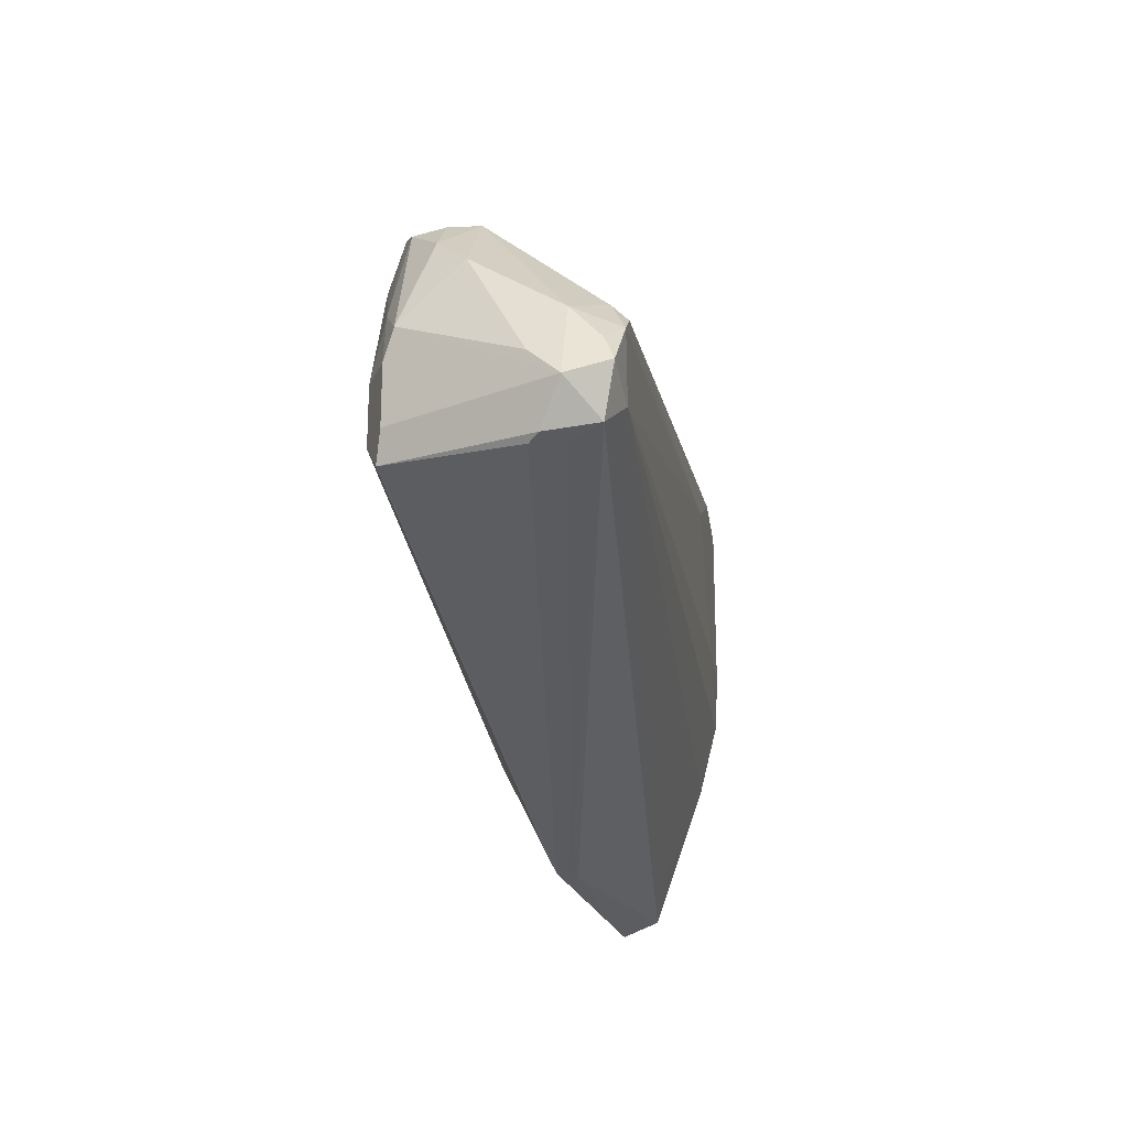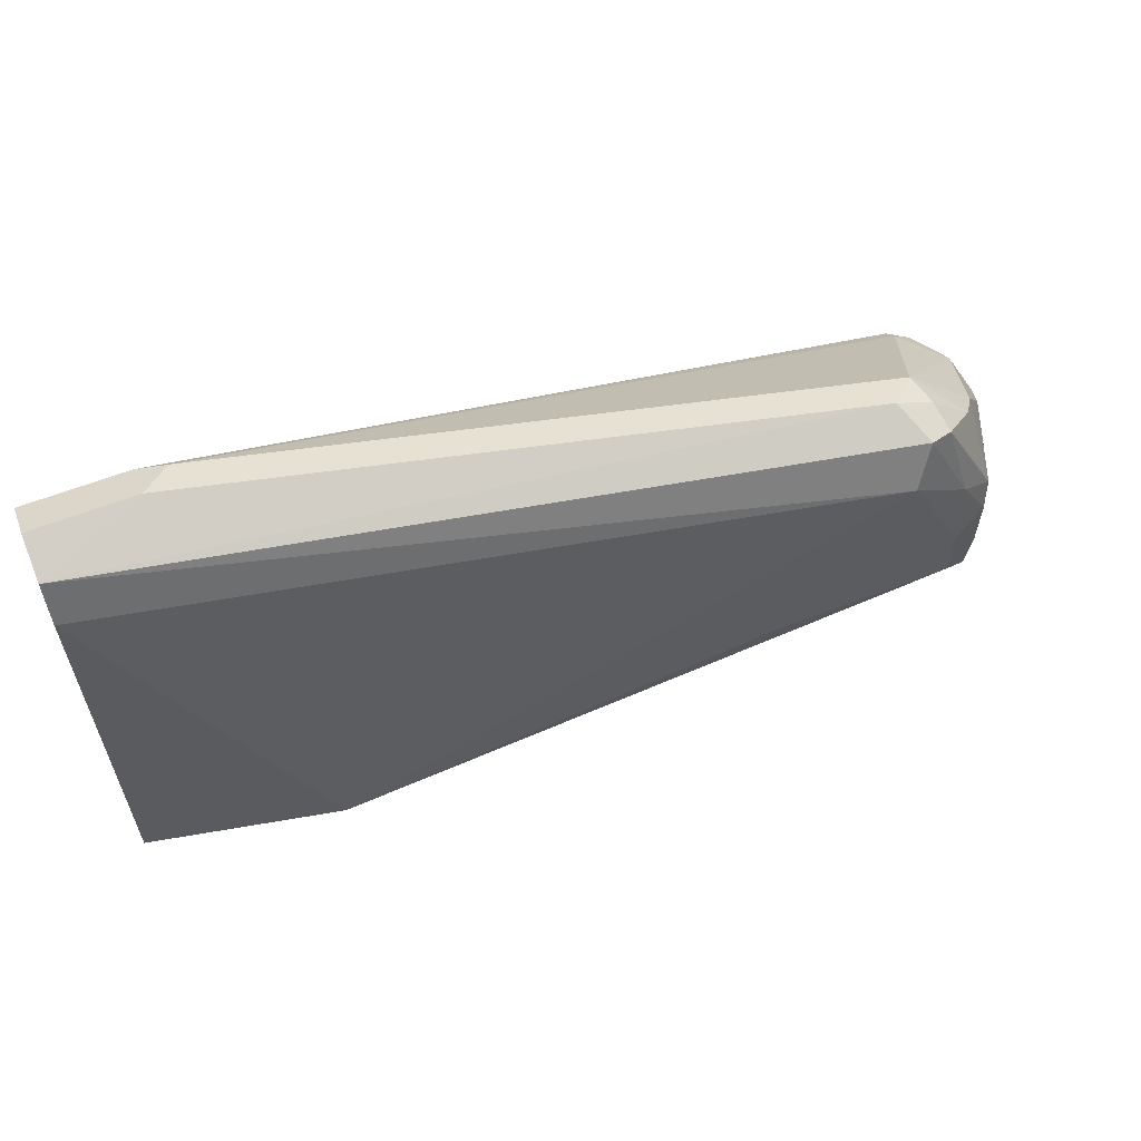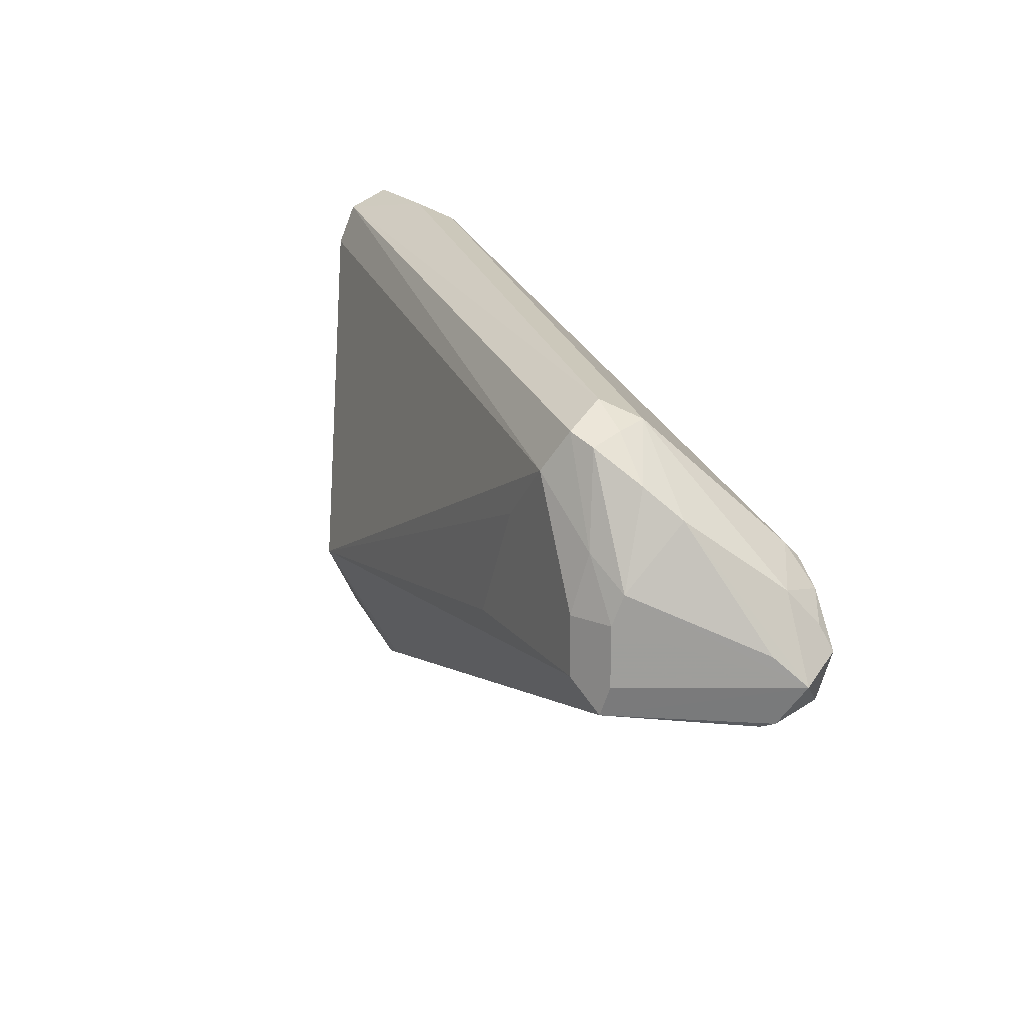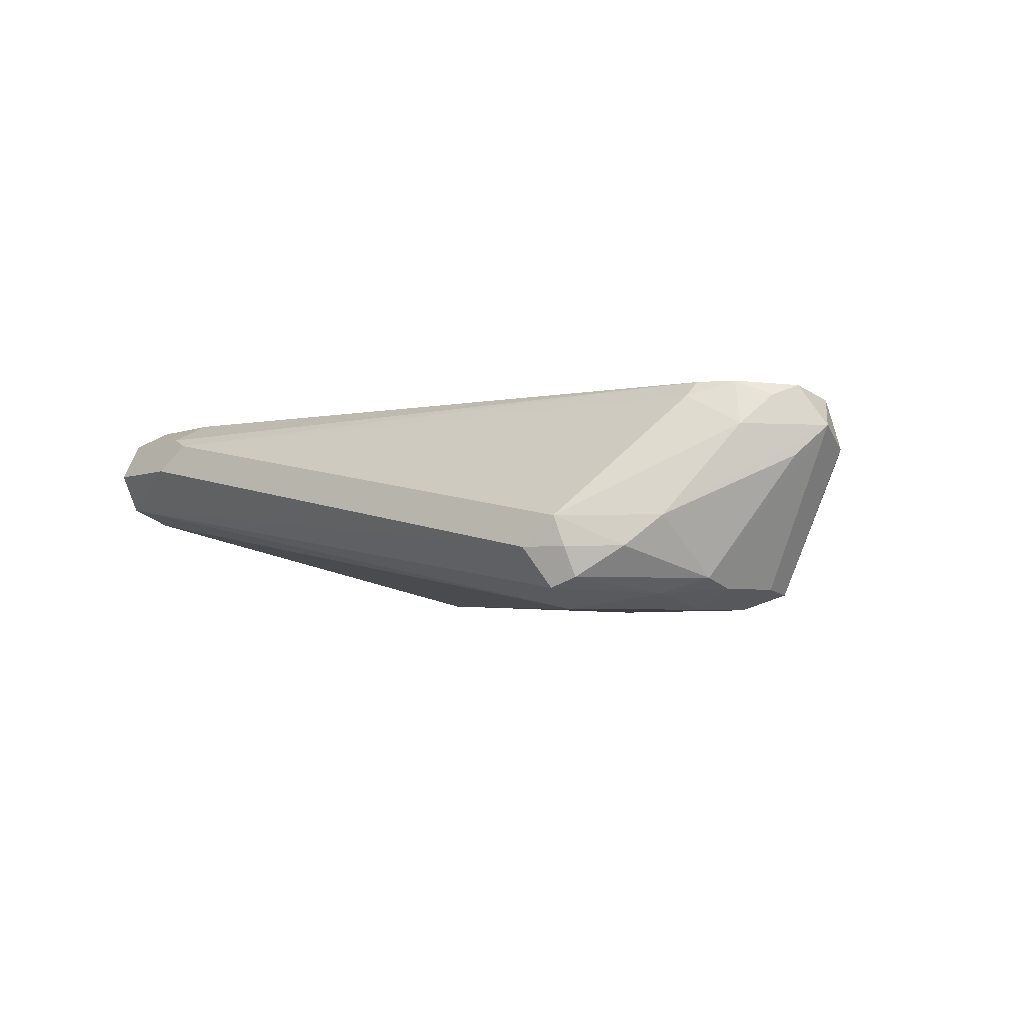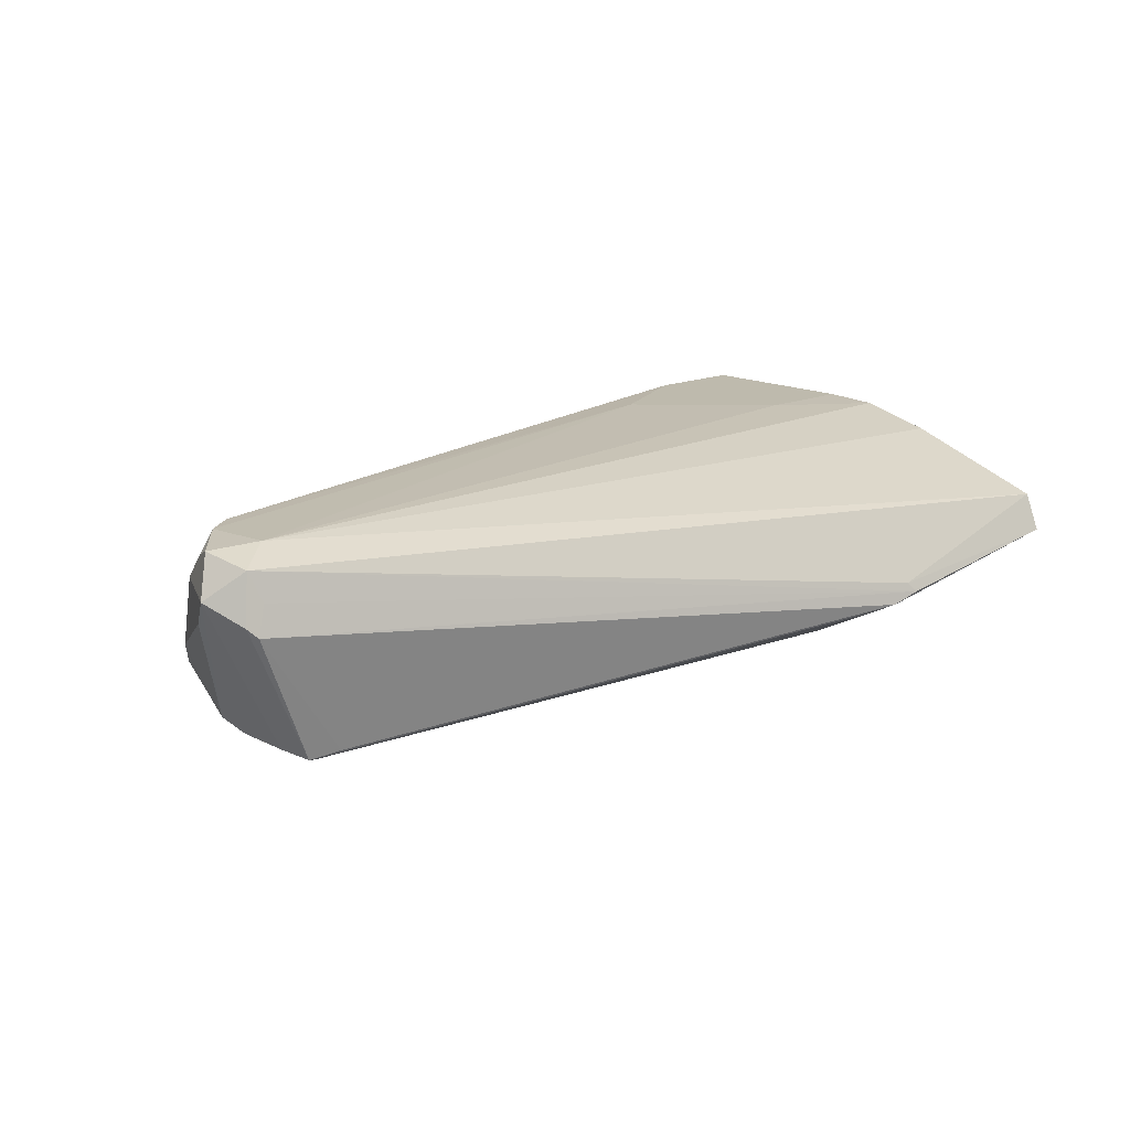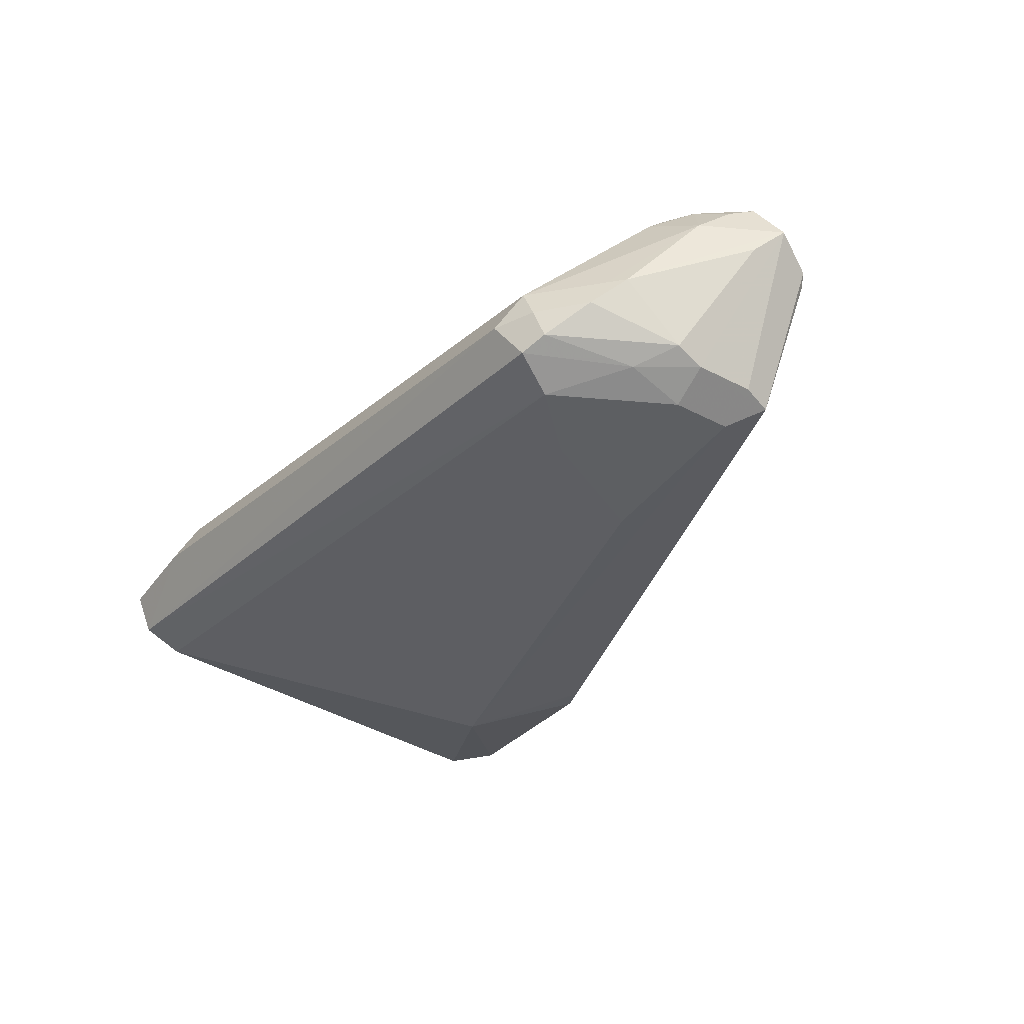
<metadata>
{"format":"obj","ext":"obj","renderer":"f3d","projection":"perspective","resolution":1024,"background":"white","views":[{"elev":-21.7,"azim":97.5,"up":"+Z"},{"elev":60.0,"azim":-21.8,"up":"+Z"},{"elev":19.3,"azim":63.1,"up":"+Z"},{"elev":-4.1,"azim":52.7,"up":"+Y"},{"elev":15.4,"azim":136.9,"up":"+Y"},{"elev":-39.7,"azim":57.1,"up":"+Y"}]}
</metadata>
<code>
v 0.2449 0.4846 0.04246
v 0.2449 0.4775 0.05681
v 0.2449 0.4936 0.04614
v 0.2935 0.4782 0.04735
v 0.2912 0.4758 0.04616
v 0.2983 0.4734 0.04735
v 0.2912 0.458 0.07812
v 0.2449 0.4829 0.1562
v 0.2449 0.506 0.0818
v 0.2557 0.4971 0.05681
v 0.4527 0.5077 0.09943
v 0.4616 0.5042 0.09233
v 0.4592 0.4971 0.08996
v 0.4616 0.49 0.08877
v 0.3054 0.4722 0.04972
v 0.2983 0.4687 0.05681
v 0.4403 0.4592 0.08996
v 0.4474 0.458 0.09233
v 0.4403 0.4545 0.09943
v 0.3977 0.4545 0.09943
v 0.4119 0.4545 0.1278
v 0.4261 0.4545 0.142
v 0.2449 0.4872 0.1661
v 0.2449 0.5106 0.1001
v 0.4545 0.5077 0.1154
v 0.4639 0.5066 0.1042
v 0.2699 0.5113 0.1136
v 0.2983 0.5113 0.142
v 0.4687 0.4971 0.09943
v 0.4639 0.4924 0.08996
v 0.4497 0.4592 0.09943
v 0.4403 0.4545 0.1136
v 0.442 0.458 0.1278
v 0.4308 0.4592 0.1515
v 0.2699 0.4971 0.1704
v 0.2449 0.4971 0.1704
v 0.4261 0.4687 0.1562
v 0.2449 0.5113 0.1136
v 0.4592 0.4971 0.1183
v 0.4616 0.5042 0.1101
v 0.4474 0.5077 0.1207
v 0.4474 0.5042 0.1243
v 0.2699 0.5113 0.1562
v 0.4509 0.4758 0.1349
v 0.4651 0.49 0.1065
v 0.4509 0.4616 0.1207
v 0.4497 0.4592 0.1136
v 0.4367 0.4616 0.1491
v 0.4355 0.4687 0.1515
v 0.4332 0.4758 0.1527
v 0.277 0.5042 0.1669
v 0.2699 0.5066 0.1657
v 0.2449 0.5066 0.1657
v 0.2449 0.5113 0.1562
v 0.4474 0.4758 0.1385
v 0.4456 0.4687 0.142
f 26 40 39
f 26 39 29
f 27 38 54
f 27 54 43
f 27 43 28
f 29 46 47
f 29 39 44
f 29 44 45
f 29 45 46
f 25 42 39
f 28 43 41
f 25 41 42
f 22 32 33
f 25 40 26
f 25 39 40
f 24 38 27
f 23 37 35
f 50 56 55
f 23 34 37
f 23 35 36
f 22 34 23
f 22 33 34
f 19 21 20
f 29 47 31
f 25 28 41
f 32 47 33
f 48 56 49
f 33 46 48
f 19 22 21
f 49 56 50
f 46 56 48
f 44 56 46
f 44 55 56
f 44 46 45
f 43 53 52
f 43 54 53
f 42 51 50
f 41 51 42
f 41 52 51
f 33 47 46
f 41 43 52
f 39 42 50
f 39 55 44
f 37 49 50
f 35 53 36
f 35 52 53
f 35 51 52
f 35 50 51
f 35 37 50
f 34 49 37
f 34 48 49
f 33 48 34
f 39 50 55
f 19 32 22
f 12 30 14
f 18 30 29
f 5 14 6
f 5 13 14
f 5 12 13
f 4 12 5
f 3 12 4
f 3 11 12
f 3 10 11
f 3 9 10
f 2 7 8
f 1 7 2
f 1 6 7
f 1 5 6
f 1 3 4
f 1 9 3
f 1 24 9
f 1 38 24
f 1 54 38
f 1 53 54
f 1 36 53
f 1 23 36
f 1 8 23
f 1 2 8
f 18 29 31
f 6 15 16
f 6 16 7
f 1 4 5
f 6 17 18
f 6 14 17
f 18 32 19
f 18 47 32
f 18 31 47
f 14 18 17
f 14 30 18
f 12 14 13
f 12 26 29
f 11 28 25
f 11 27 28
f 11 24 27
f 11 26 12
f 12 29 30
f 7 19 20
f 9 11 10
f 9 24 11
f 8 22 23
f 7 22 8
f 7 21 22
f 7 20 21
f 7 18 19
f 7 15 18
f 7 16 15
f 11 25 26
f 6 18 15

</code>
